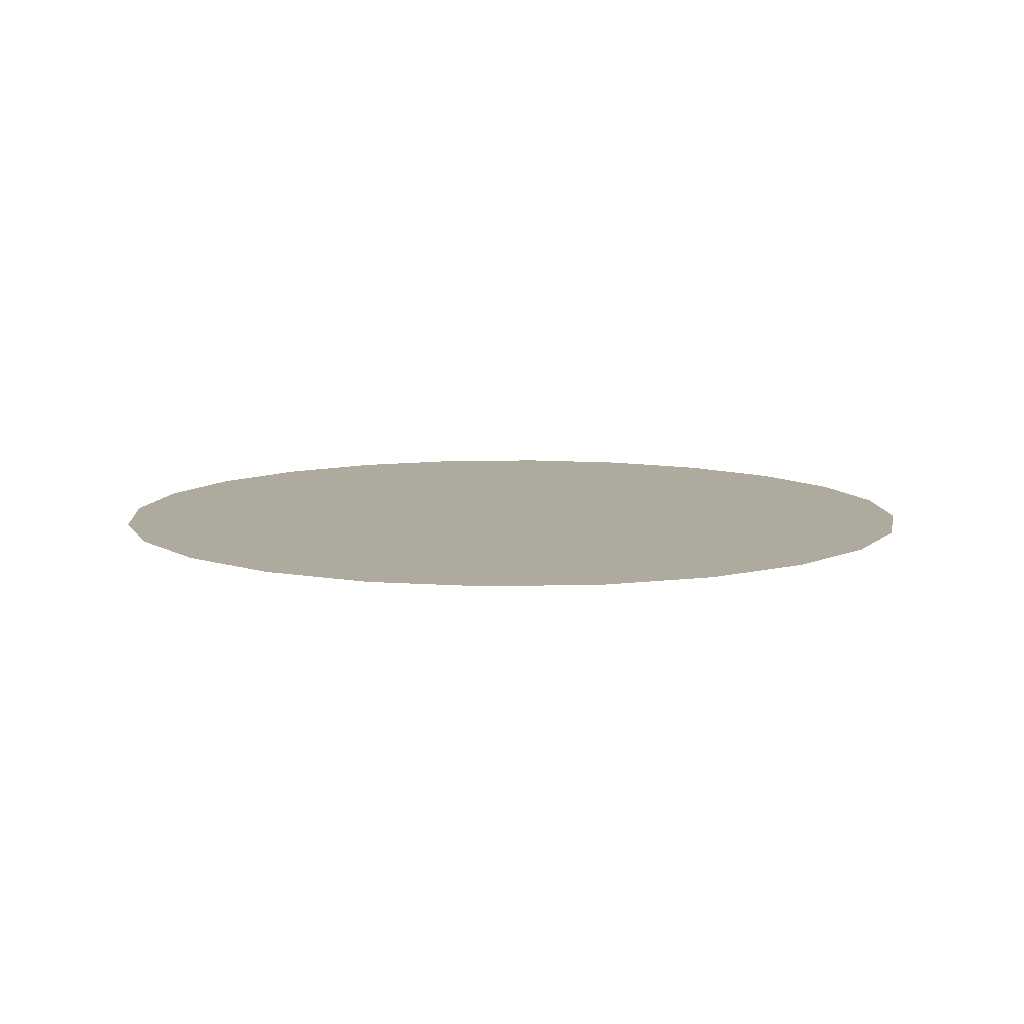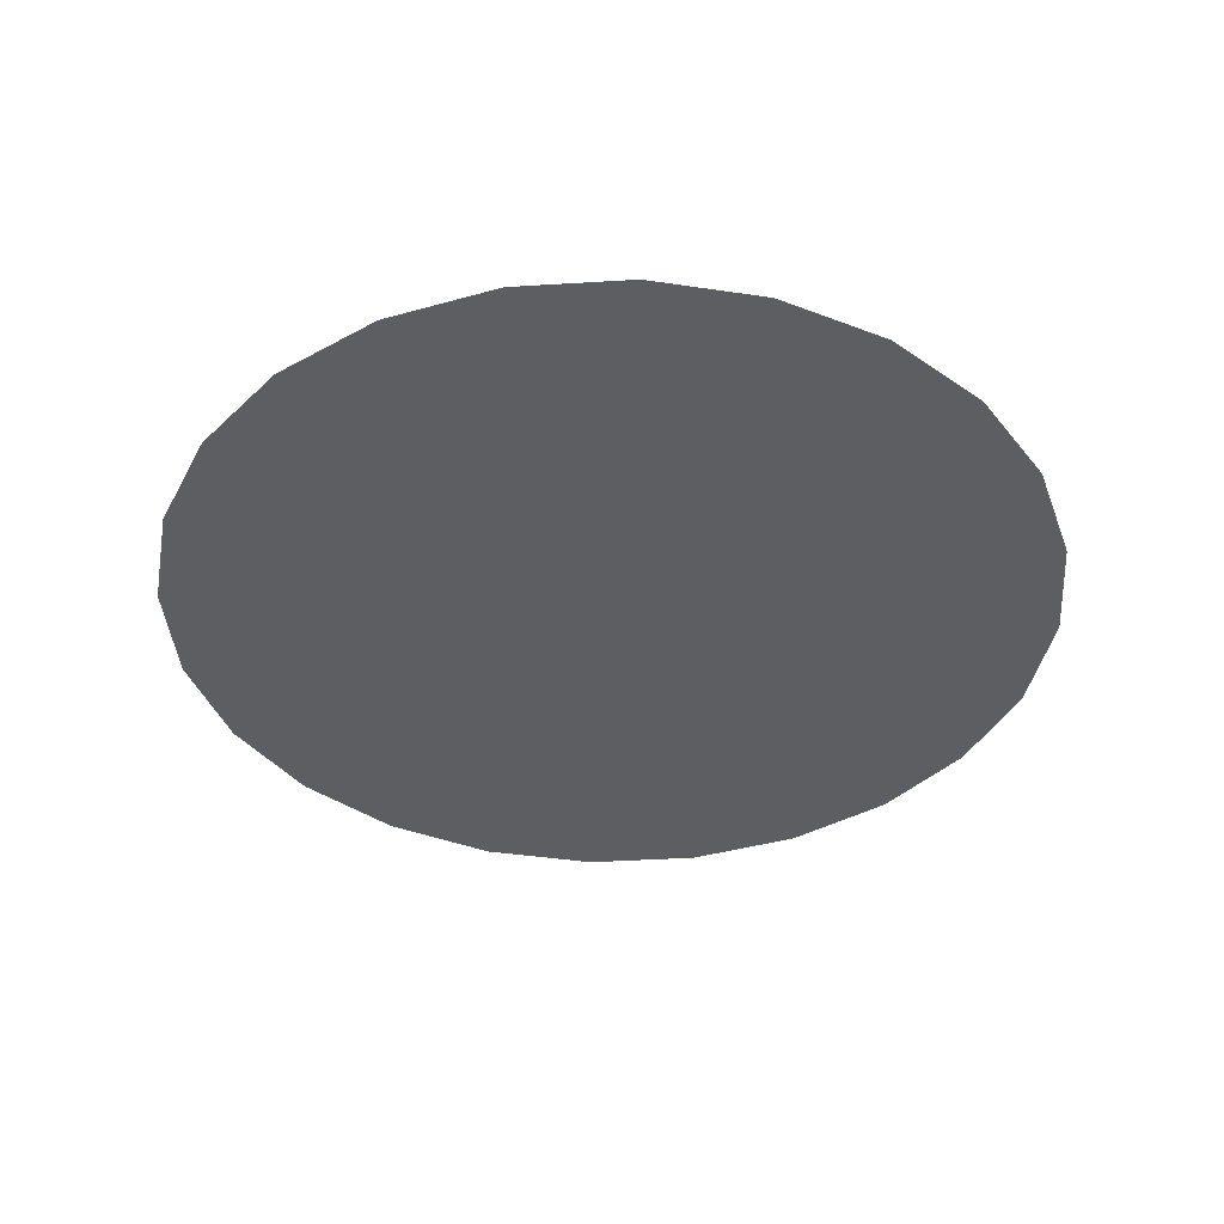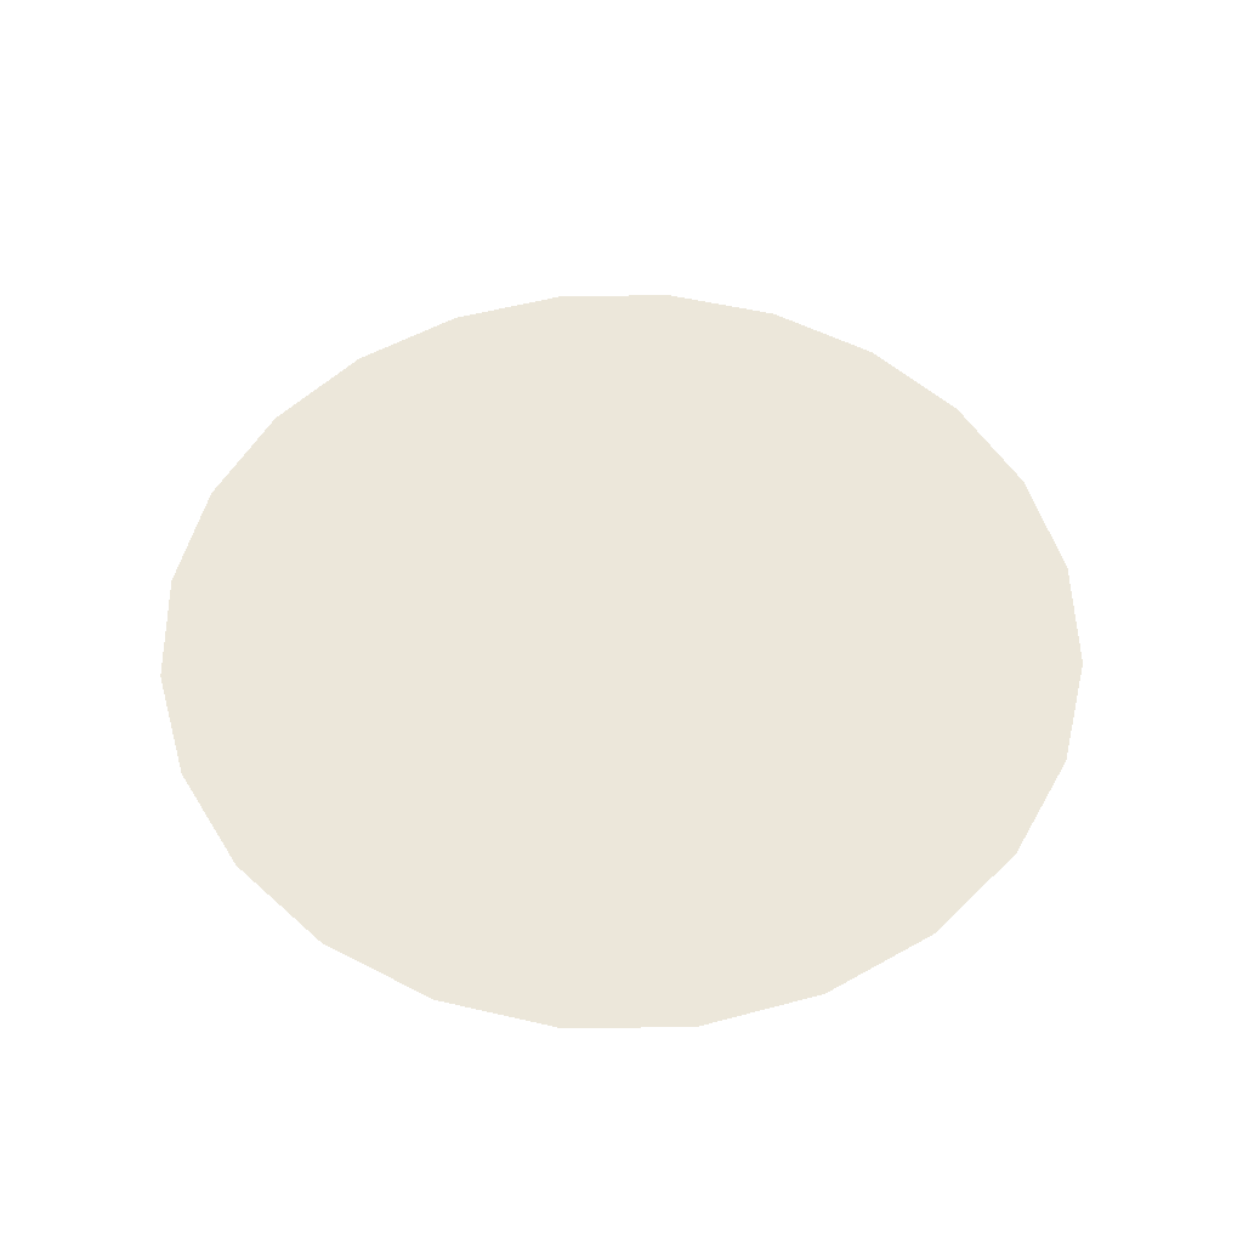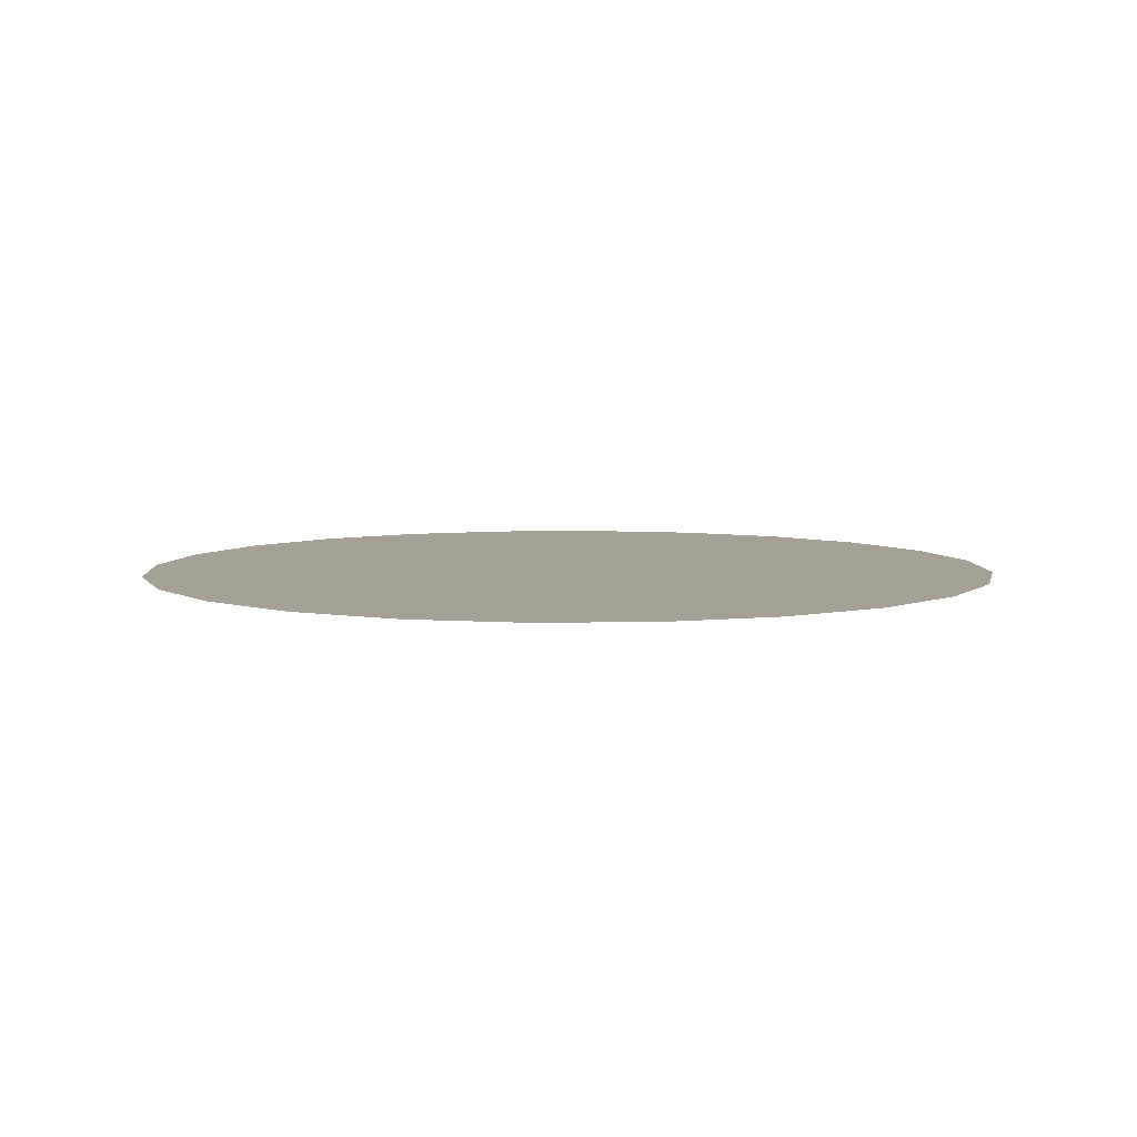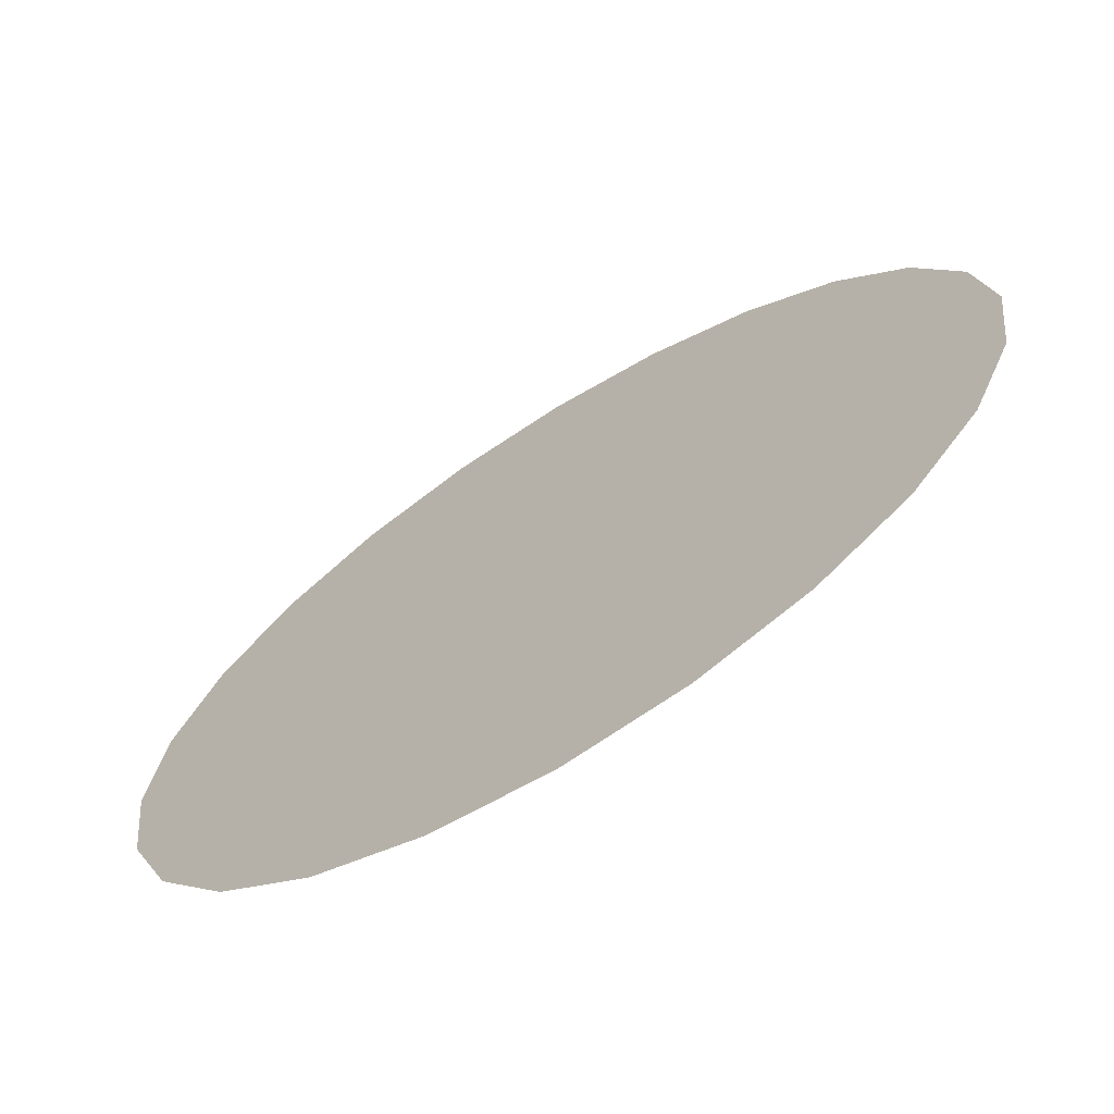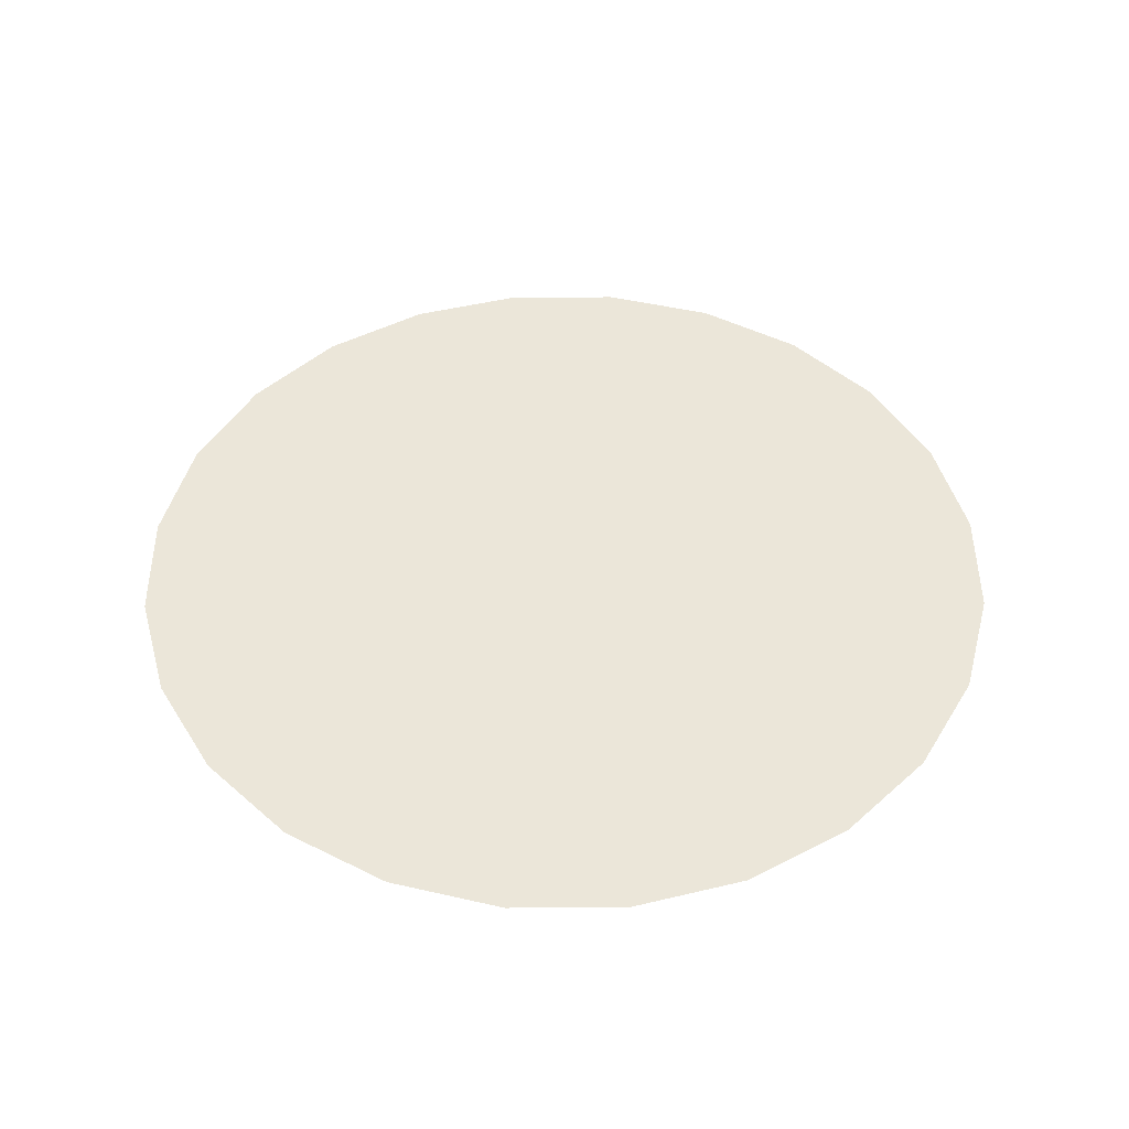
<metadata>
{"format":"obj","ext":"obj","renderer":"f3d","projection":"perspective","resolution":1024,"background":"white","views":[{"elev":9.3,"azim":63.5,"up":"+Y"},{"elev":-39.3,"azim":-18.1,"up":"+Y"},{"elev":52.7,"azim":51.5,"up":"+Y"},{"elev":6.1,"azim":19.4,"up":"+Y"},{"elev":-69.7,"azim":-148.0,"up":"+Z"},{"elev":46.7,"azim":142.2,"up":"+Y"}]}
</metadata>
<code>
v  1 -0.0001 -0
v  0.9659 -0.0001 -0.2588
v  0.866 -0.0001 -0.5
v  0.7071 -0.0001 -0.7071
v  0.5 -0.0001 -0.866
v  0.2588 -0.0001 -0.9659
v  0 -0.0001 -1
v  -0.2588 -0.0001 -0.9659
v  -0.5 -0.0001 -0.866
v  -0.7071 -0.0001 -0.7071
v  -0.866 -0.0001 -0.5
v  -0.9659 -0.0001 -0.2588
v  -1 -0.0001 -0
v  -0.9659 -0.0001 0.2588
v  -0.866 -0.0001 0.5
v  -0.7071 -0.0001 0.7071
v  -0.5 -0.0001 0.866
v  -0.2588 -0.0001 0.9659
v  -0 -0.0001 1
v  0.2588 -0.0001 0.9659
v  0.5 -0.0001 0.866
v  0.7071 -0.0001 0.7071
v  0.866 -0.0001 0.5
v  0.9659 -0.0001 0.2588
o moon
g moon
f 24 1 2 3 4 5 6 7 8 9 10 11 12 13 14 15 16 17 18 19 20 21 22 23

</code>
